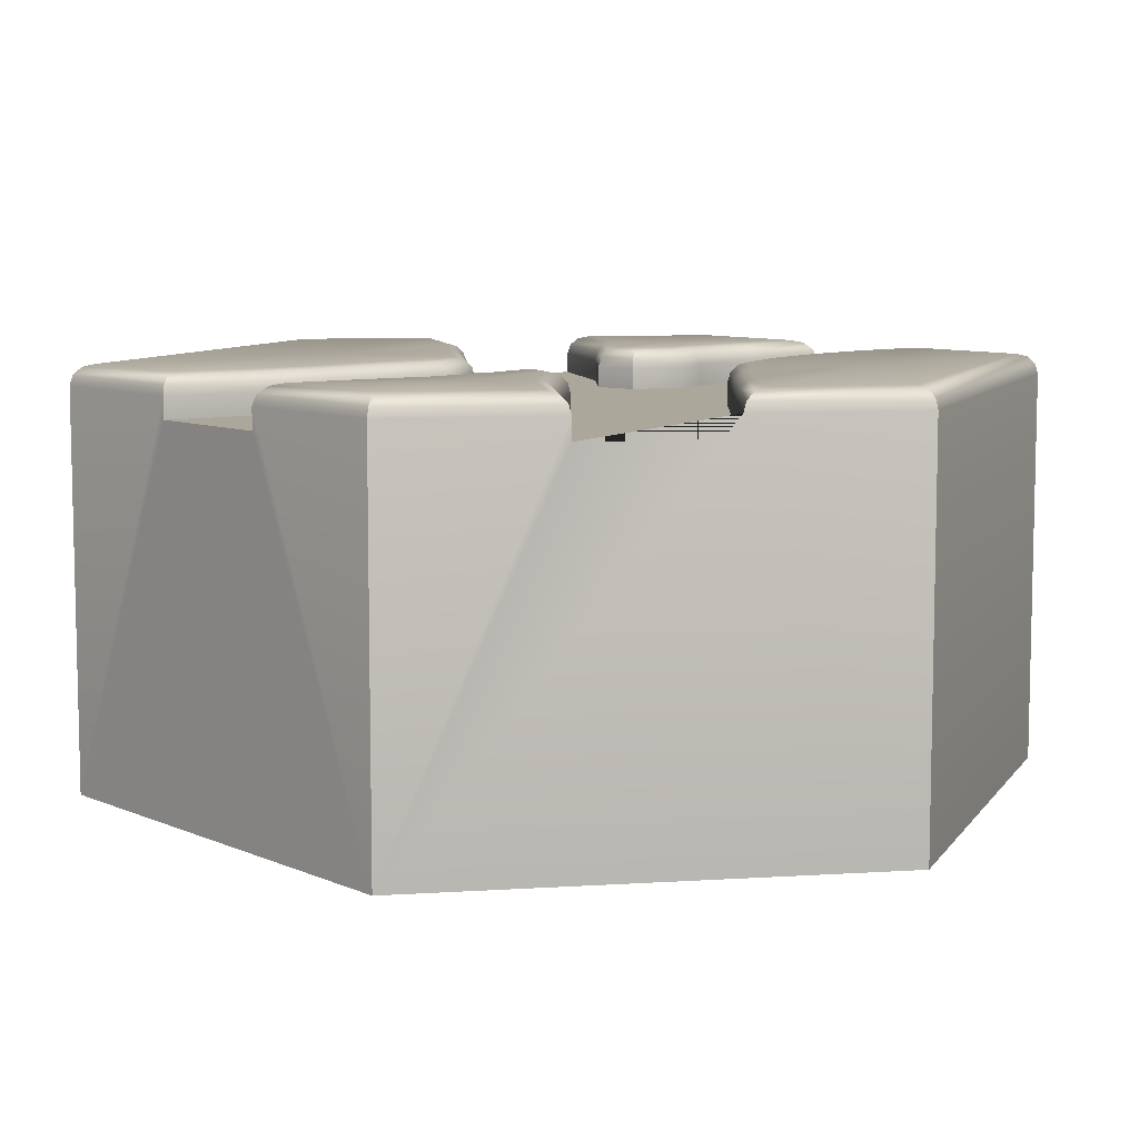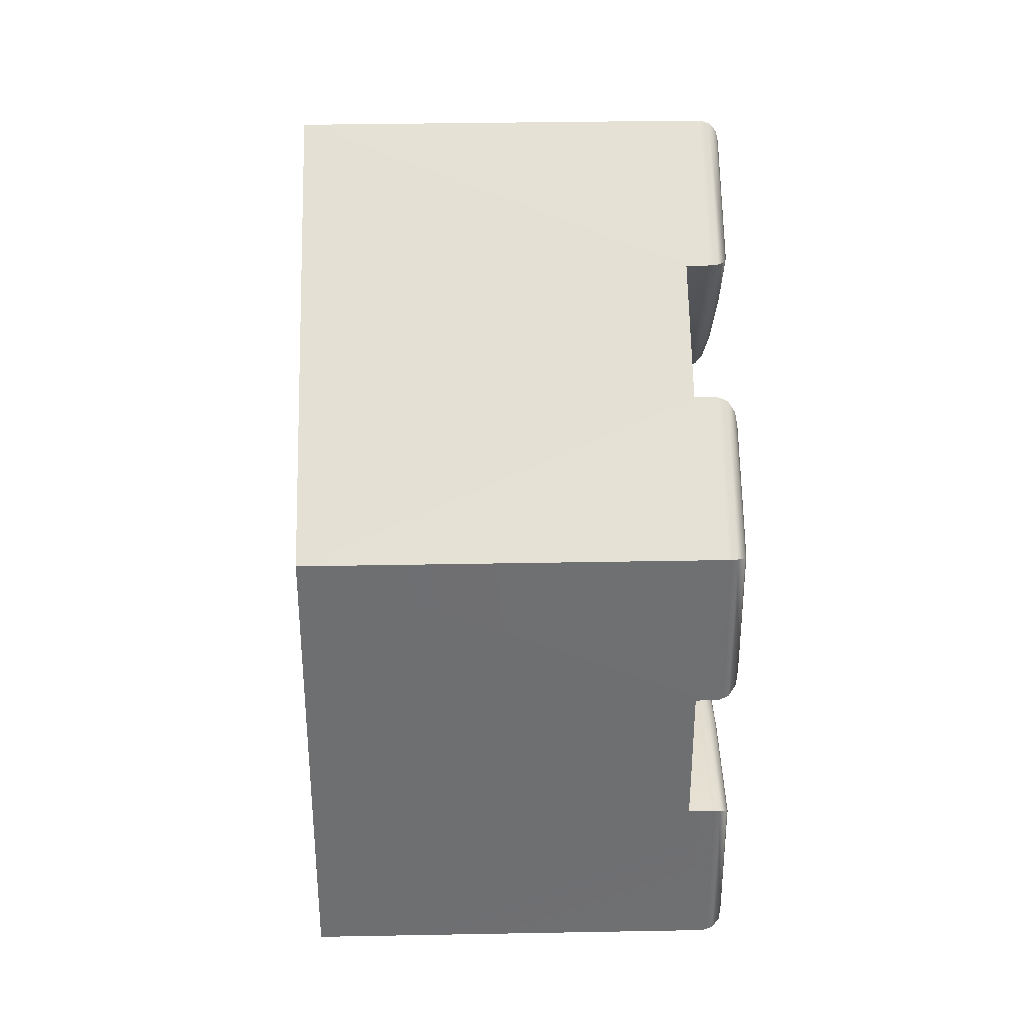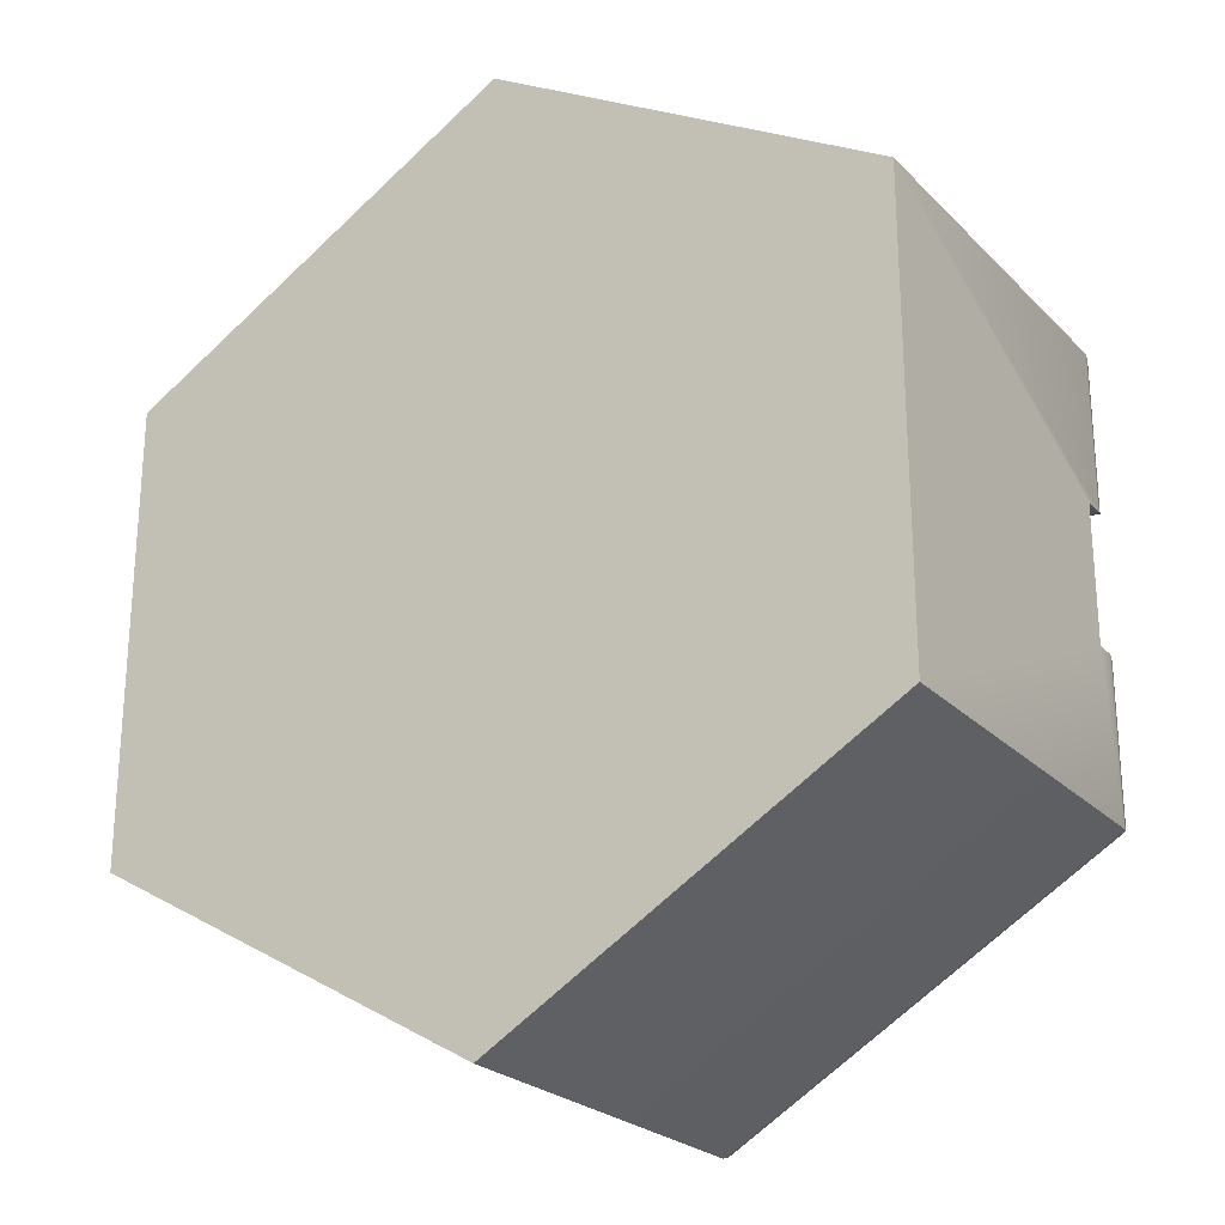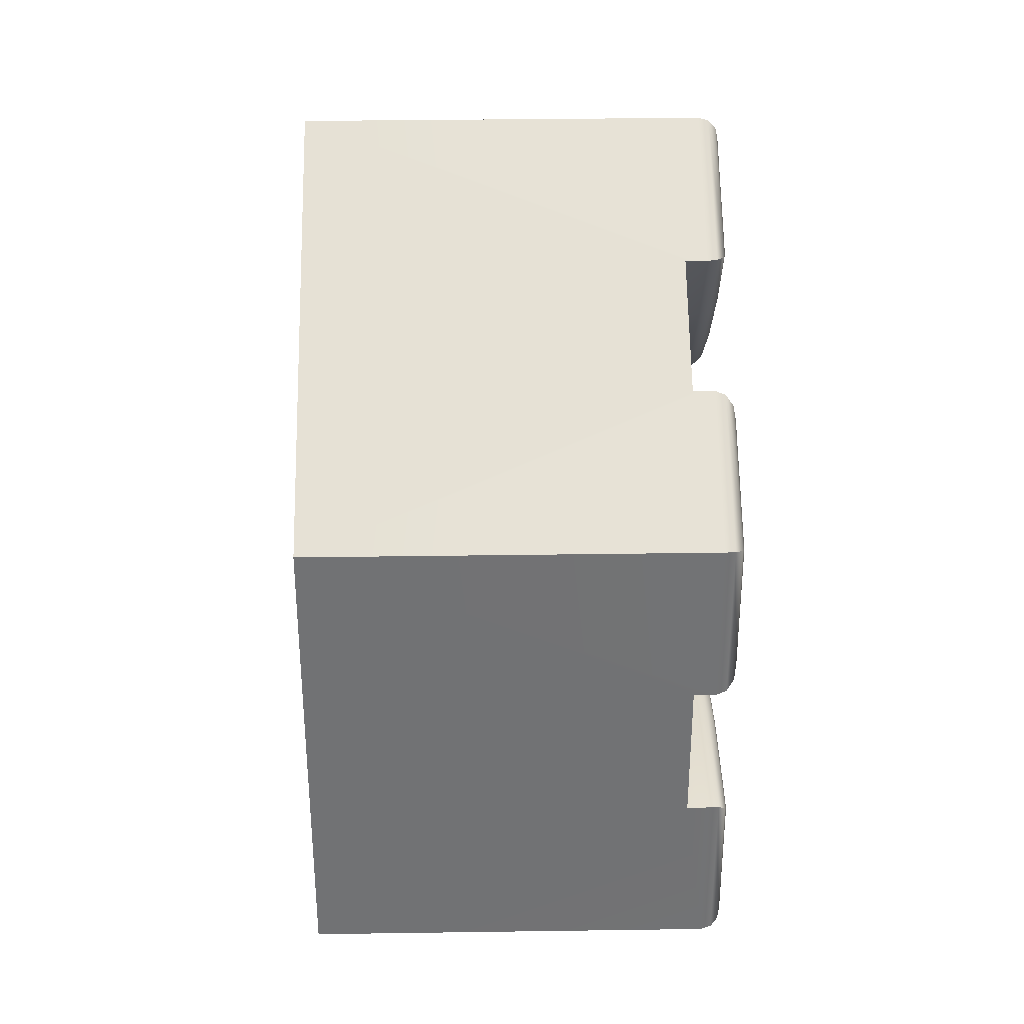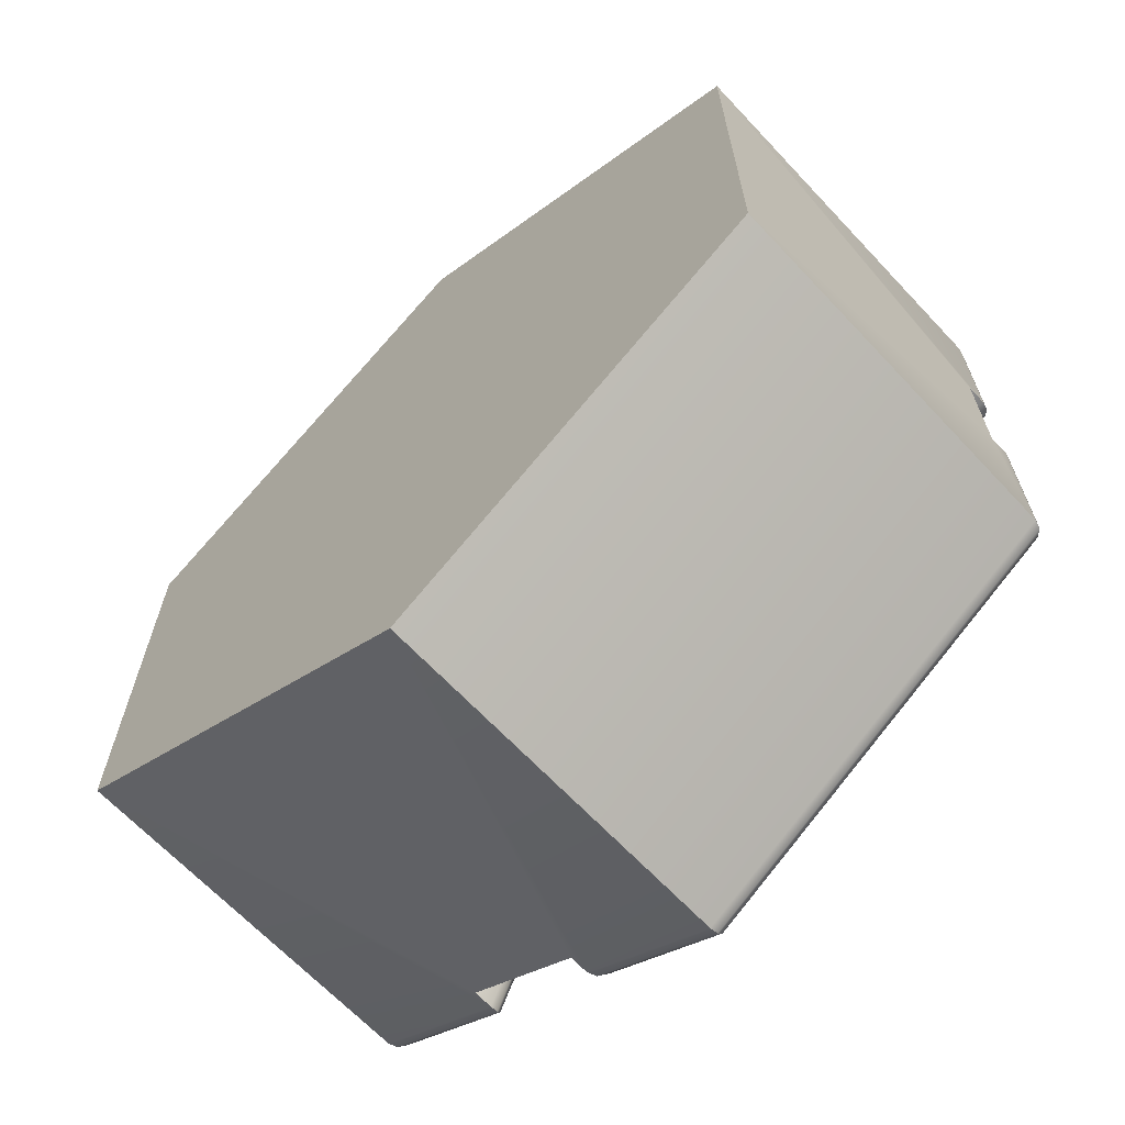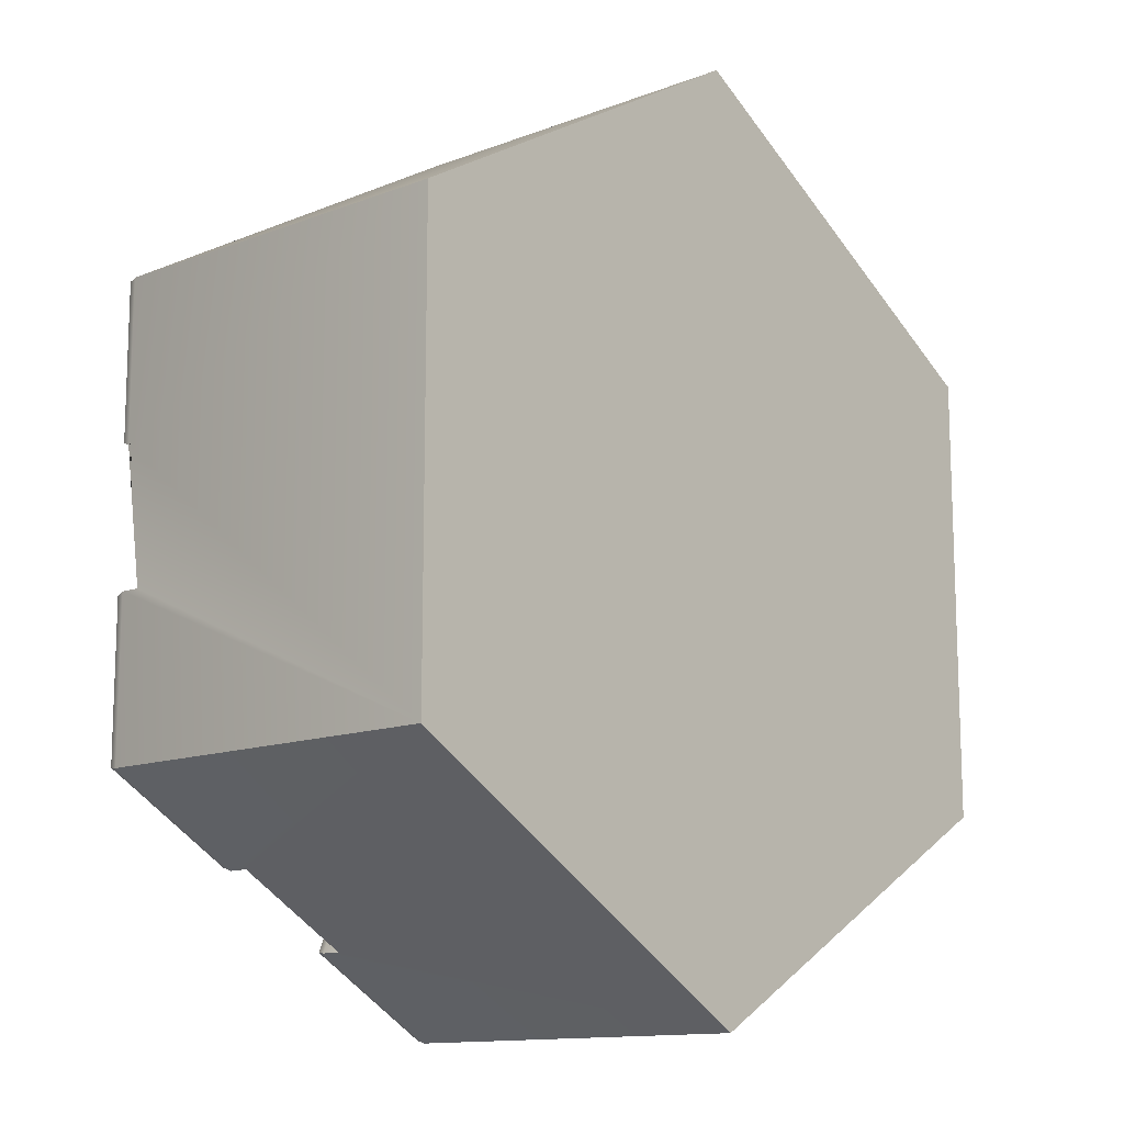
<metadata>
{"format":"obj","ext":"obj","renderer":"f3d","projection":"perspective","resolution":1024,"background":"white","views":[{"elev":8.2,"azim":-100.1,"up":"+Y"},{"elev":35.6,"azim":88.6,"up":"+Z"},{"elev":-24.4,"azim":32.8,"up":"+Z"},{"elev":34.7,"azim":88.9,"up":"+Z"},{"elev":-66.3,"azim":43.2,"up":"+Z"},{"elev":-12.9,"azim":-48.9,"up":"+Z"}]}
</metadata>
<code>
o hex_forest_roadJ_Cylinder.496
v 0.65 0.9 0.7794
v 0.35 0.9 0.9526
v -1 0.9 0.1732
v -1 0.9 -0.1732
v -0.65 0.9 -0.7794
v -0.35 0.9 -0.9526
v 1 0.9 -0.1732
v 1 0.9 0.1732
v -0.6555 0.9 -0.1395
v -0.6937 0.9 0.2335
v -0.4339 0.9 -0.07447
v -0.4118 0.9 0.2906
v -0.3013 0.9 -0.1061
v -0.1725 0.9 0.3397
v 0.3475 0.9 0.2221
v 0.1072 0.9 -0.2091
v 0.3596 0.9 -0.1885
v 0.4338 0.9 0.1519
v 0.656 0.9 -0.1548
v 0.6699 0.9 0.1865
v 0.377 0.9 0.3561
v -0.0137 0.9 0.4496
v 0.4482 0.9 0.4179
v 0.1259 0.9 0.5929
v 0.5461 0.9 0.5797
v 0.2381 0.9 0.745
v -0.2969 0.9 -0.1771
v -0.001749 0.9 -0.2849
v -0.393 0.9 -0.2793
v -0.07188 0.9 -0.4309
v -0.4945 0.9 -0.4145
v -0.1841 0.9 -0.5825
v -0.5626 0.9 -0.583
v -0.2607 0.9 -0.7282
v -5e-06 1 -1.099
v -5e-06 0.9516 -1.155
v -5e-06 0.9935 -1.127
v -5e-06 0.9758 -1.147
v 0.9516 1 -0.5494
v 1 0.9516 -0.5774
v 0.9758 0.9935 -0.5634
v 0.9935 0.9758 -0.5736
v 0.9516 1 0.5494
v 1 0.9516 0.5774
v 0.9758 0.9935 0.5634
v 0.9935 0.9758 0.5736
v -4e-06 1 1.099
v -5e-06 0.9516 1.155
v -5e-06 0.9935 1.127
v -5e-06 0.9758 1.147
v -0.9516 1 0.5494
v -1 0.9516 0.5774
v -0.9758 0.9935 0.5634
v -0.9935 0.9758 0.5736
v -0.9516 1 -0.5494
v -1 0.9516 -0.5774
v -0.9758 0.9935 -0.5634
v -0.9935 0.9758 -0.5736
v 0.65 0.9516 0.7794
v 0.6696 1 0.7122
v 0.6526 0.9758 0.7704
v 0.6598 0.9935 0.7458
v 0.2851 1 0.9342
v 0.35 0.9516 0.9526
v 0.3176 0.9935 0.9434
v 0.3413 0.9758 0.9502
v -1 0.9516 0.1732
v -0.9516 1 0.2321
v -0.9935 0.9758 0.1811
v -0.9758 0.9935 0.2026
v -0.9516 1 -0.2171
v -1 0.9516 -0.1732
v -0.9758 0.9935 -0.1952
v -0.9935 0.9758 -0.1791
v -0.65 0.9516 -0.7794
v -0.6724 1 -0.7106
v -0.653 0.9758 -0.7702
v -0.6612 0.9935 -0.745
v -0.2896 1 -0.9316
v -0.35 0.9516 -0.9526
v -0.3198 0.9935 -0.9421
v -0.3419 0.9758 -0.9498
v 1 0.9516 -0.1732
v 0.9516 1 -0.2191
v 0.9935 0.9758 -0.1794
v 0.9758 0.9935 -0.1961
v 0.9516 1 0.2236
v 1 0.9516 0.1732
v 0.9758 0.9935 0.1984
v 0.9935 0.9758 0.18
v -0.6555 0.9516 -0.1395
v -0.6462 1 -0.1872
v -0.6542 0.9758 -0.1459
v -0.6509 0.9935 -0.1634
v -0.7032 1 0.2809
v -0.6937 0.9516 0.2335
v -0.6985 0.9935 0.2572
v -0.695 0.9758 0.2398
v -0.4339 0.9516 -0.07447
v -0.4326 1 -0.1245
v -0.4337 0.9758 -0.08117
v -0.4332 0.9935 -0.0995
v -0.4215 1 0.338
v -0.4118 0.9516 0.2906
v -0.4167 0.9935 0.3143
v -0.4131 0.9758 0.2969
v -0.3474 1 -0.1448
v -0.3013 0.9516 -0.1061
v -0.3243 0.9935 -0.1254
v -0.3075 0.9758 -0.1112
v -0.1919 1 0.3851
v -0.1725 0.9516 0.3397
v -0.1822 0.9935 0.3624
v -0.1751 0.9758 0.3458
v 0.4012 1 0.2408
v 0.3475 0.9516 0.2221
v 0.3743 0.9935 0.2314
v 0.3547 0.9758 0.2246
v 0.1241 1 -0.2563
v 0.1072 0.9516 -0.2091
v 0.1156 0.9935 -0.2327
v 0.1094 0.9758 -0.2154
v 0.3644 1 -0.2367
v 0.3596 0.9516 -0.1885
v 0.362 0.9935 -0.2126
v 0.3603 0.9758 -0.1949
v 0.4479 1 0.2028
v 0.4338 0.9516 0.1519
v 0.4408 0.9935 0.1773
v 0.4357 0.9758 0.1587
v 0.656 0.9516 -0.1548
v 0.6575 1 -0.2033
v 0.6562 0.9758 -0.1613
v 0.6567 0.9935 -0.1791
v 0.6673 1 0.235
v 0.6699 0.9516 0.1865
v 0.6686 0.9935 0.2107
v 0.6695 0.9758 0.193
v 0.4208 1 0.33
v 0.377 0.9516 0.3561
v 0.3989 0.9935 0.3431
v 0.3829 0.9758 0.3526
v -0.0451 1 0.4867
v -0.0137 0.9516 0.4496
v -0.0294 0.9935 0.4681
v -0.01791 0.9758 0.4546
v 0.4857 1 0.3863
v 0.4482 0.9516 0.4179
v 0.4669 0.9935 0.4021
v 0.4532 0.9758 0.4136
v 0.08888 1 0.6243
v 0.1259 0.9516 0.5929
v 0.1074 0.9935 0.6086
v 0.1209 0.9758 0.5971
v 0.5461 0.9516 0.5797
v 0.5884 1 0.556
v 0.5518 0.9758 0.5765
v 0.5672 0.9935 0.5678
v 0.1972 1 0.771
v 0.2381 0.9516 0.745
v 0.2176 0.9935 0.758
v 0.2326 0.9758 0.7485
v -0.3465 1 -0.1592
v -0.2969 0.9516 -0.1771
v -0.3217 0.9935 -0.1681
v -0.3035 0.9758 -0.1747
v 0.03636 1 -0.3173
v -0.001749 0.9516 -0.2849
v 0.01731 0.9935 -0.3011
v 0.003357 0.9758 -0.2892
v -0.4301 1 -0.2481
v -0.393 0.9516 -0.2793
v -0.4115 0.9935 -0.2637
v -0.398 0.9758 -0.2751
v -0.03025 1 -0.456
v -0.07188 0.9516 -0.4309
v -0.05107 0.9935 -0.4435
v -0.06631 0.9758 -0.4343
v -0.4945 0.9516 -0.4145
v -0.537 1 -0.3905
v -0.5002 0.9758 -0.4113
v -0.5158 0.9935 -0.4025
v -0.143 1 -0.6083
v -0.1841 0.9516 -0.5825
v -0.1636 0.9935 -0.5954
v -0.1786 0.9758 -0.586
v -0.5626 0.9516 -0.583
v -0.6071 1 -0.564
v -0.5686 0.9758 -0.5804
v -0.5849 0.9935 -0.5735
v -0.2166 1 -0.7485
v -0.2607 0.9516 -0.7282
v -0.2386 0.9935 -0.7384
v -0.2548 0.9758 -0.731
v -5e-06 0 -1.155
v 1 0 -0.5774
v 1 0 0.5774
v -5e-06 0 1.155
v -1 0 0.5774
v -1 0 -0.5774
v -0.3039 1 0.627
v 0.6384 1 0.3805
v 0.2496 1 -0.5497
v -0.6424 1 -0.3343
f 195 36 40 196
f 59 155 25 1
f 184 192 34 32
f 128 136 20 18
f 67 96 10 3
f 152 160 26 24
f 148 140 21 23
f 176 184 32 30
f 131 124 17 19
f 172 164 27 29
f 144 152 24 22
f 187 179 31 33
f 140 116 15 21
f 168 176 30 28
f 104 112 14 12
f 155 148 23 25
f 91 72 4 9
f 99 91 9 11
f 83 131 19 7
f 160 64 2 26
f 75 187 33 5
f 124 120 16 17
f 136 88 8 20
f 192 80 6 34
f 108 99 11 13
f 116 128 18 15
f 112 144 22 14
f 96 104 12 10
f 179 172 29 31
f 120 168 28 16
f 164 108 13 27
f 42 38 37 41
f 41 37 35 39
f 52 48 50 54
f 54 50 49 53
f 53 49 47 51
f 68 95 97 70
f 70 97 98 69
f 69 98 96 67
f 92 71 73 94
f 94 73 74 93
f 93 74 72 91
f 95 103 105 97
f 97 105 106 98
f 98 106 104 96
f 100 92 94 102
f 102 94 93 101
f 101 93 91 99
f 103 111 113 105
f 105 113 114 106
f 106 114 112 104
f 107 100 102 109
f 109 102 101 110
f 110 101 99 108
f 115 127 129 117
f 117 129 130 118
f 118 130 128 116
f 123 119 121 125
f 125 121 122 126
f 126 122 120 124
f 127 135 137 129
f 129 137 138 130
f 130 138 136 128
f 132 123 125 134
f 134 125 126 133
f 133 126 124 131
f 135 87 89 137
f 137 89 90 138
f 138 90 88 136
f 84 132 134 86
f 86 134 133 85
f 85 133 131 83
f 111 143 145 113
f 113 145 146 114
f 114 146 144 112
f 139 115 117 141
f 141 117 118 142
f 142 118 116 140
f 143 151 153 145
f 145 153 154 146
f 146 154 152 144
f 147 139 141 149
f 149 141 142 150
f 150 142 140 148
f 151 159 161 153
f 153 161 162 154
f 154 162 160 152
f 156 147 149 158
f 158 149 150 157
f 157 150 148 155
f 159 63 65 161
f 161 65 66 162
f 162 66 64 160
f 60 156 158 62
f 62 158 157 61
f 61 157 155 59
f 119 167 169 121
f 121 169 170 122
f 122 170 168 120
f 163 107 109 165
f 165 109 110 166
f 166 110 108 164
f 167 175 177 169
f 169 177 178 170
f 170 178 176 168
f 171 163 165 173
f 173 165 166 174
f 174 166 164 172
f 175 183 185 177
f 177 185 186 178
f 178 186 184 176
f 180 171 173 182
f 182 173 174 181
f 181 174 172 179
f 183 191 193 185
f 185 193 194 186
f 186 194 192 184
f 188 180 182 190
f 190 182 181 189
f 189 181 179 187
f 191 79 81 193
f 193 81 82 194
f 194 82 80 192
f 76 188 190 78
f 78 190 189 77
f 77 189 187 75
f 44 88 90 46
f 46 90 89 45
f 45 89 87 43
f 59 44 46 61
f 61 46 45 62
f 62 45 43 60
f 63 47 49 65
f 65 49 50 66
f 66 50 48 64
f 67 52 54 69
f 69 54 53 70
f 70 53 51 68
f 71 55 57 73
f 73 57 58 74
f 74 58 56 72
f 75 56 58 77
f 77 58 57 78
f 78 57 55 76
f 79 35 37 81
f 81 37 38 82
f 82 38 36 80
f 83 40 42 85
f 85 42 41 86
f 86 41 39 84
f 40 36 38 42
f 198 48 52 199
f 195 196 197 198 199 200
f 63 159 201
f 159 151 201
f 151 143 201
f 143 111 201
f 111 103 201
f 103 95 201
f 95 68 201
f 68 51 201
f 51 47 201
f 47 63 201
f 127 115 202
f 115 139 202
f 139 147 202
f 147 156 202
f 156 60 202
f 60 43 202
f 43 87 202
f 87 135 202
f 135 127 202
f 39 35 203
f 35 79 203
f 79 191 203
f 191 183 203
f 183 175 203
f 175 167 203
f 167 119 203
f 119 123 203
f 123 132 203
f 132 84 203
f 84 39 203
f 107 163 204
f 163 171 204
f 171 180 204
f 180 188 204
f 188 76 204
f 76 55 204
f 55 71 204
f 71 92 204
f 92 100 204
f 100 107 204
f 40 83 7 196
f 75 5 200 56
f 59 1 197 44
f 67 3 4 200 199 52
f 200 5 6 195
f 200 4 72 56
f 195 6 80 36
f 196 7 8 197
f 197 1 2 198
f 197 8 88 44
f 198 2 64 48
f 13 14 15 16
f 3 10 9 4
f 10 12 11 9
f 12 14 13 11
f 15 18 17 16
f 18 20 19 17
f 20 8 7 19
f 14 22 21 15
f 22 24 23 21
f 24 26 25 23
f 26 2 1 25
f 16 28 27 13
f 28 30 29 27
f 30 32 31 29
f 32 34 33 31
f 34 6 5 33

</code>
